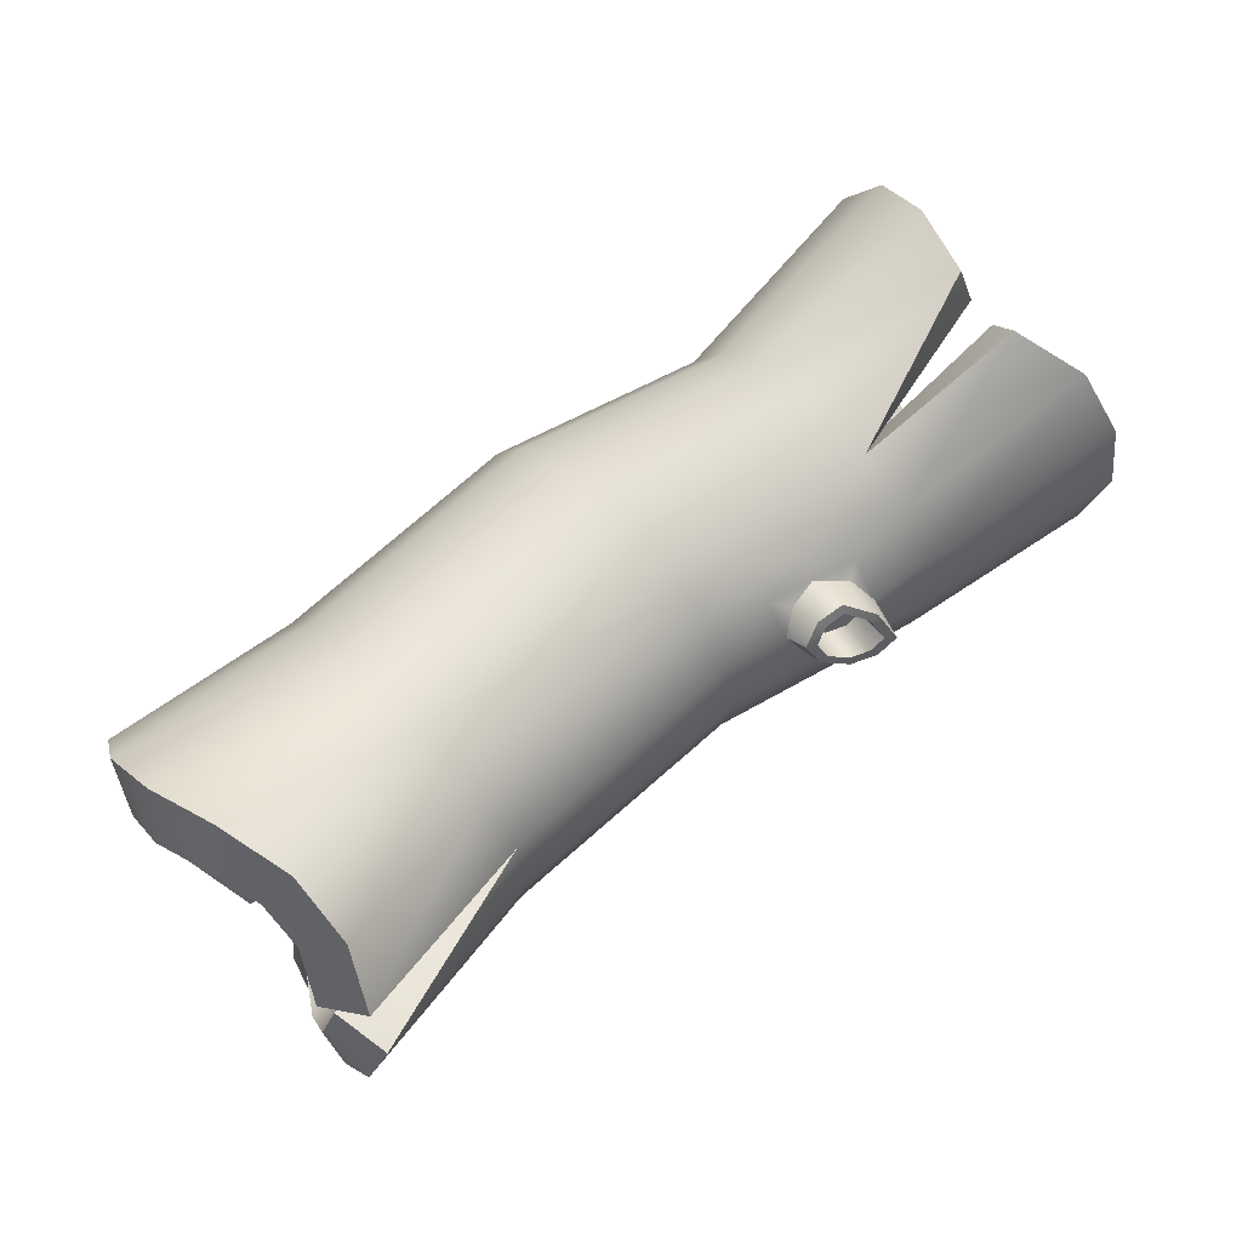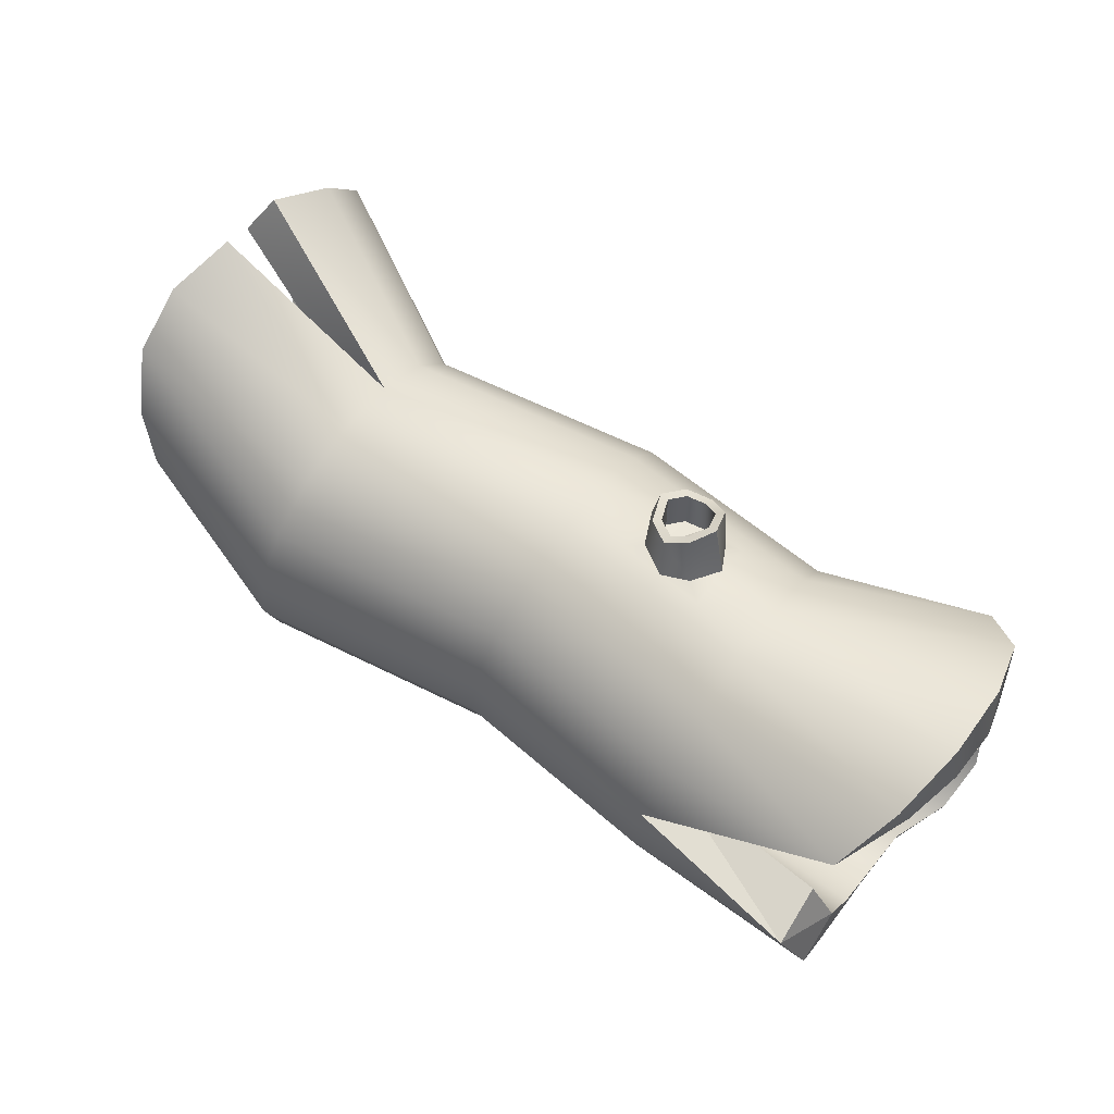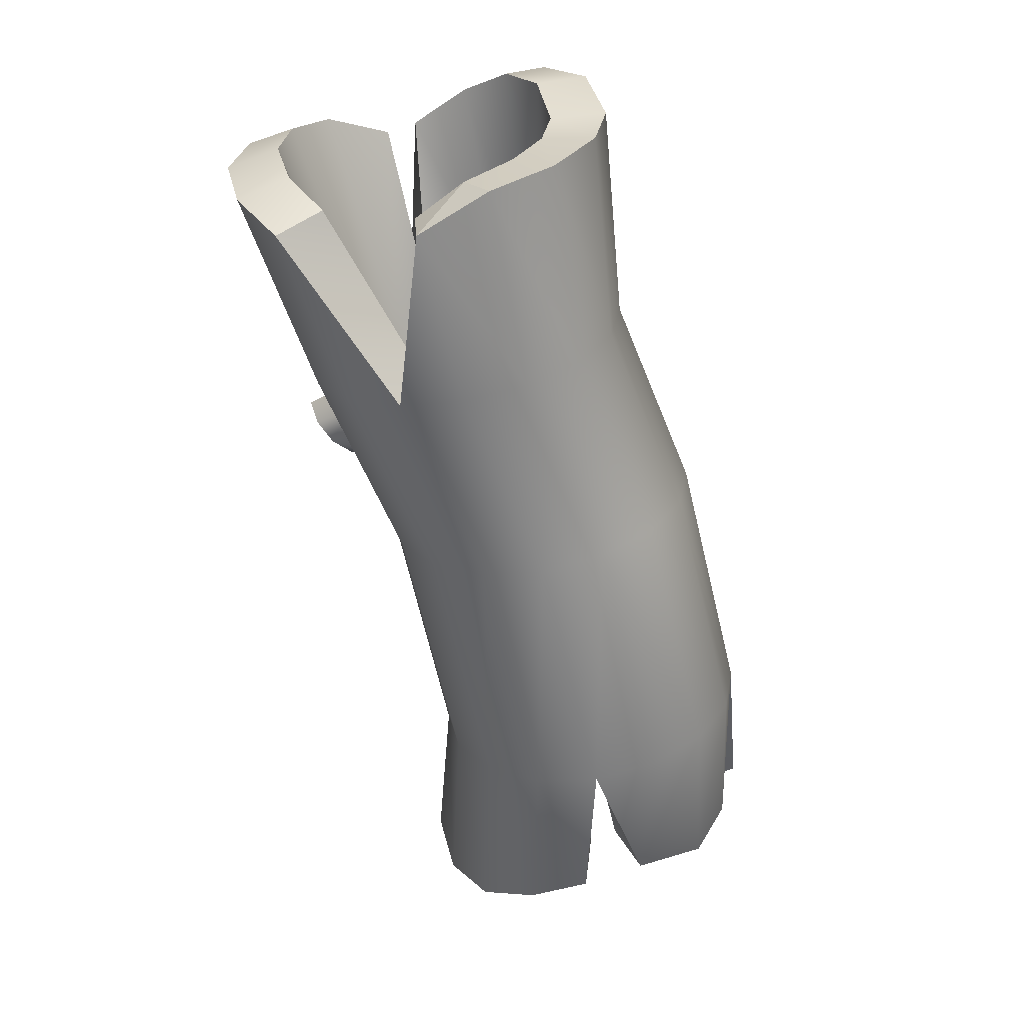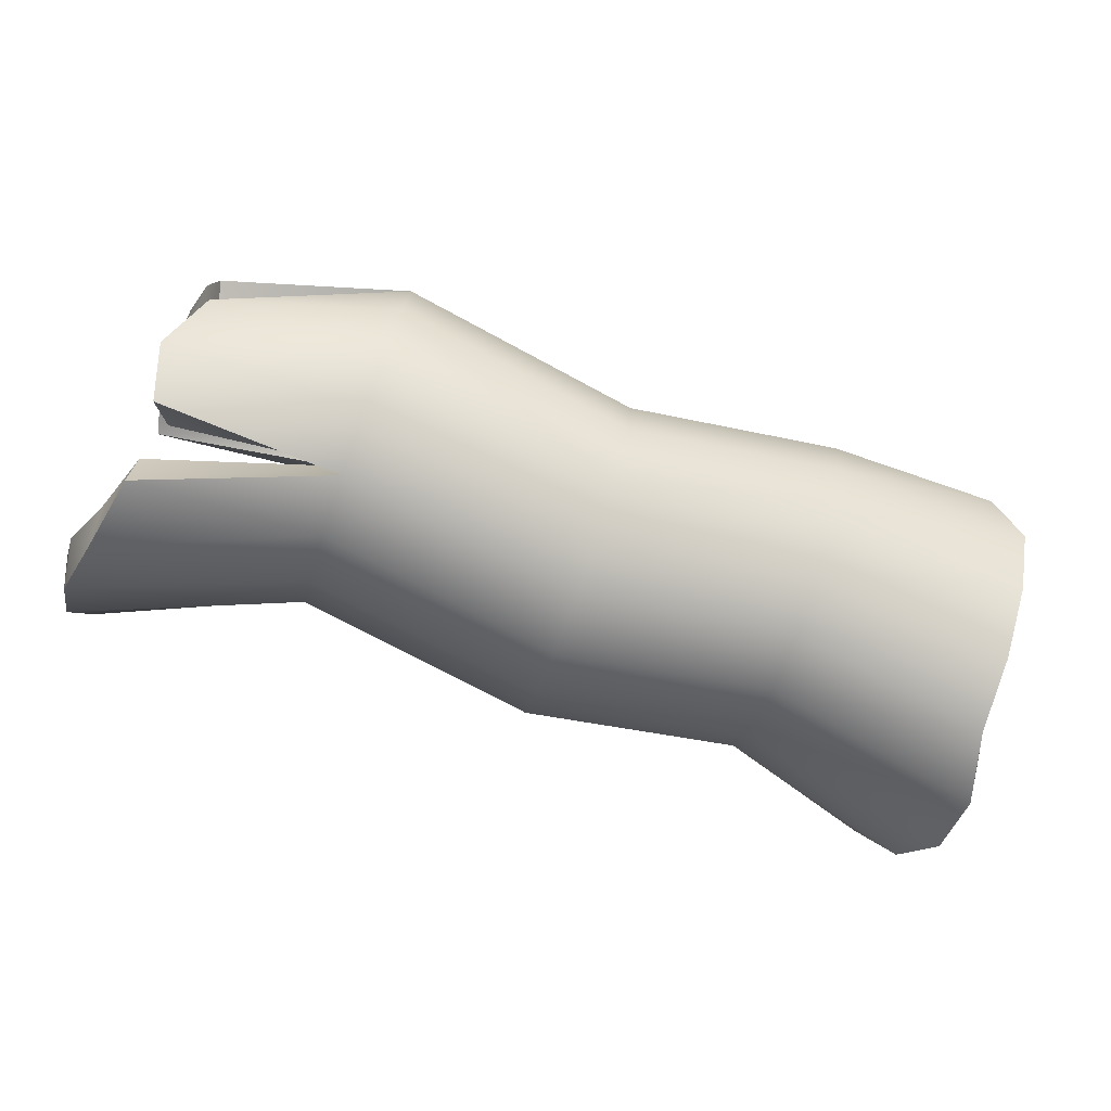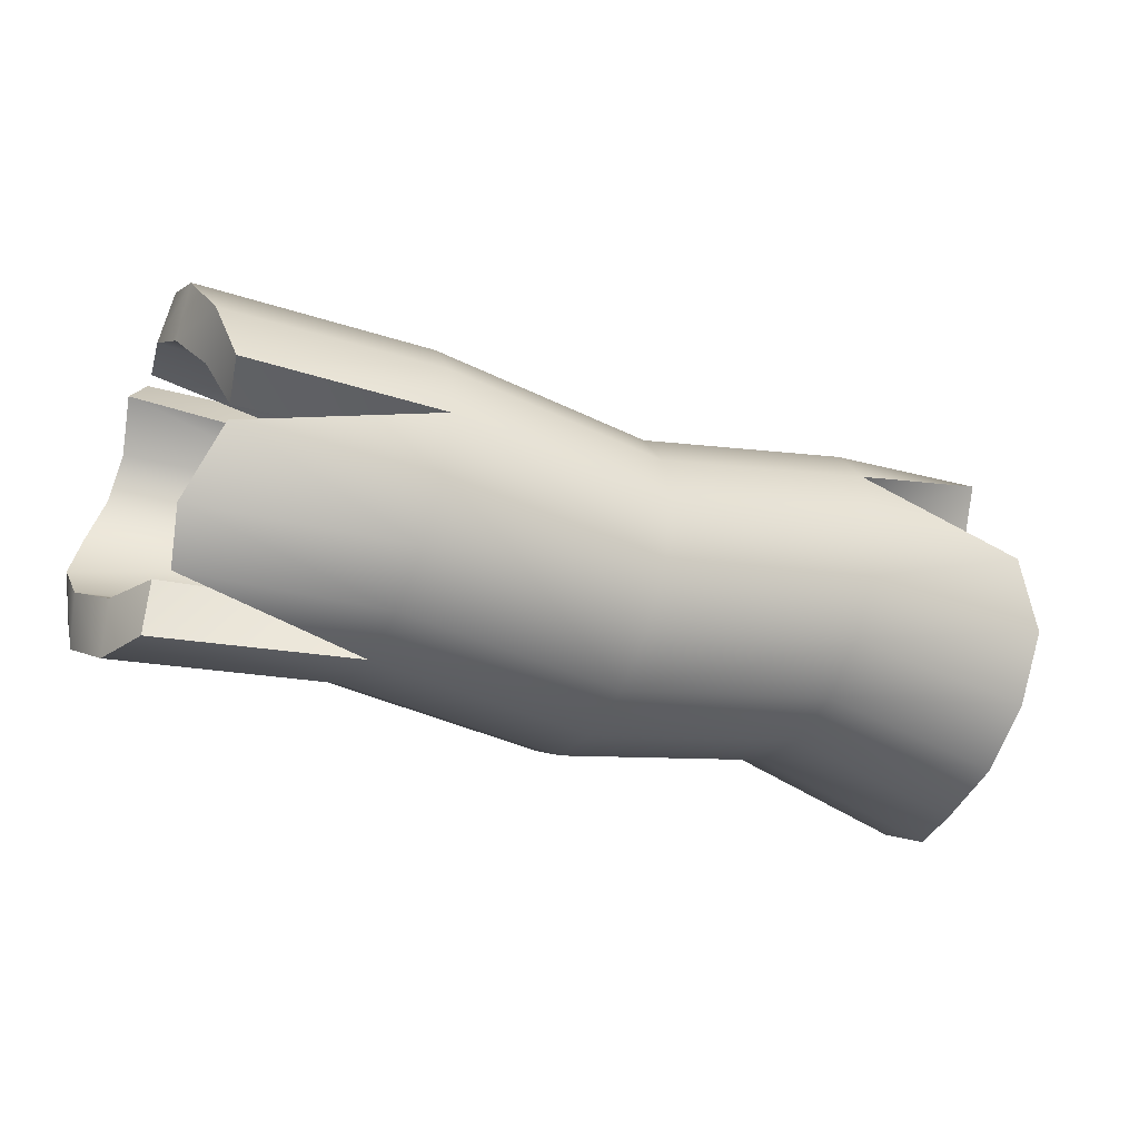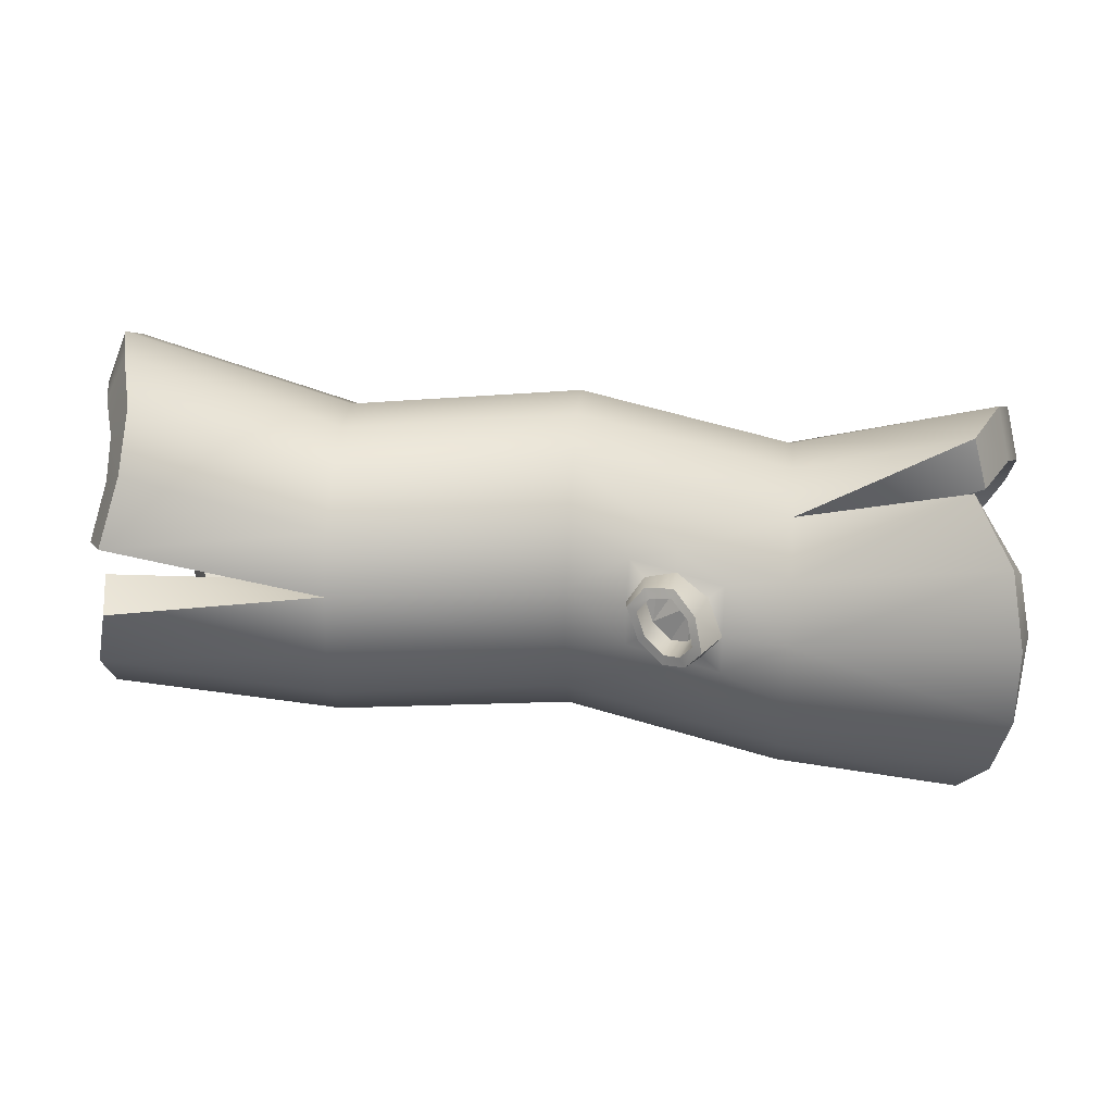
<metadata>
{"format":"obj","ext":"obj","renderer":"f3d","projection":"perspective","resolution":1024,"background":"white","views":[{"elev":63.2,"azim":136.0,"up":"+Z"},{"elev":68.4,"azim":-143.9,"up":"+Y"},{"elev":-61.7,"azim":-80.1,"up":"+Z"},{"elev":-78.8,"azim":160.7,"up":"+Y"},{"elev":-38.3,"azim":153.1,"up":"+Y"},{"elev":36.9,"azim":-175.7,"up":"+Z"}]}
</metadata>
<code>
o Circle
v -5.411 1.706 -2.528
v -5.083 2.64 -2.721
v -5.13 4.415 -2.019
v -5.413 4.924 -1.243
v -5.562 5.131 -0.3076
v -5.562 4.957 0.6323
v -5.412 4.427 1.433
v -4.963 3.62 1.939
v -5.025 2.713 2.129
v -5.413 1.764 1.999
v -5.666 0.9569 1.489
v -5.666 0.4158 0.7014
v -5.417 0.2227 -0.245
v -5.414 0.3973 -1.185
v -5.414 0.9182 -1.986
v -2.874 1.699 -2.545
v -2.874 2.494 -2.714
v -2.874 3.293 -2.566
v -2.874 3.975 -2.123
v -2.874 4.435 -1.452
v -2.078 4.429 -0.3333
v -2.07 4.386 0.1975
v -2.075 4.019 0.6917
v -2.874 3.342 1.285
v -2.874 2.547 1.453
v -2.874 1.748 1.305
v -2.874 1.066 0.8618
v -2.874 0.6056 0.1916
v -2.874 0.4369 -0.6038
v -2.874 0.5853 -1.403
v -2.874 1.028 -2.085
v -0.1358 1.145 -2.218
v -0.1358 1.941 -2.387
v -0.1358 2.74 -2.239
v -0.1358 3.422 -1.796
v -0.1358 3.882 -1.125
v -0.8889 4.174 -0.165
v -0.8833 4.099 0.4481
v -0.8915 3.765 0.8593
v -0.1358 2.789 1.611
v -0.1358 1.994 1.78
v -0.1358 1.194 1.632
v -0.1358 0.5127 1.189
v -0.1358 0.05236 0.5185
v -0.1358 -0.1164 -0.2769
v -0.1358 0.03202 -1.076
v -0.1358 0.4751 -1.758
v 2.946 0.9326 -2.714
v 2.946 1.728 -2.883
v 2.946 2.527 -2.734
v 2.946 3.209 -2.291
v 2.946 3.669 -1.621
v 2.946 3.838 -0.8256
v 2.946 3.69 -0.02622
v 2.946 3.247 0.6555
v 2.946 2.576 1.116
v 2.946 1.781 1.285
v 2.946 0.9817 1.136
v 2.946 0.2999 0.6931
v 2.946 -0.1604 0.02288
v 2.946 -0.3292 -0.7725
v 2.946 -0.1807 -1.572
v 2.946 0.2623 -2.254
v 5.239 1.394 -1.994
v 5.286 2.214 -2.17
v 5.539 3.041 -1.96
v 5.756 3.796 -1.466
v 5.756 4.307 -0.721
v 5.547 4.495 0.1626
v 5.532 4.33 1.051
v 5.308 3.842 1.815
v 5.308 3.097 2.326
v 5.539 2.211 2.508
v 5.758 1.355 2.347
v 5.758 0.5976 1.855
v 5.541 0.05225 1.104
v 5.333 -0.1753 0.1529
v 5.334 0.08936 -0.8005
v 5.525 0.528 -1.43
v -5.371 2.035 -1.902
v -5.03 2.708 -1.951
v -5.216 3.845 -1.607
v -5.522 4.264 -1.01
v -5.7 4.437 -0.3202
v -5.729 4.315 0.3815
v -5.605 3.907 0.9923
v -5.171 3.206 1.403
v -5.221 2.817 1.455
v -5.582 2.057 1.376
v -5.798 1.449 0.9974
v -5.765 1.049 0.3988
v -5.48 0.9275 -0.2802
v -5.441 1.058 -0.9312
v -5.417 1.429 -1.496
v -2.884 1.968 -1.89
v -2.918 2.497 -2.007
v -2.959 3.01 -1.922
v -2.986 3.487 -1.621
v -3.006 3.796 -1.178
v -3.013 3.91 -0.6394
v -3.01 3.805 -0.1015
v -2.998 3.496 0.3554
v -2.97 3.038 0.652
v -2.941 2.539 0.748
v -2.897 2.018 0.6505
v -2.861 1.565 0.3594
v -2.84 1.258 -0.08255
v -2.832 1.144 -0.6032
v -2.837 1.237 -1.129
v -2.856 1.527 -1.582
v -0.08214 1.433 -1.573
v -0.1183 1.956 -1.679
v -0.1575 2.478 -1.581
v -0.193 2.926 -1.293
v -0.2191 3.232 -0.856
v -0.2317 3.349 -0.3331
v -0.2288 3.255 0.1965
v -0.2116 2.964 0.6504
v -0.1836 2.52 0.9579
v -0.1497 1.991 1.072
v -0.1146 1.458 0.9743
v -0.08259 1.003 0.6796
v -0.05741 0.6958 0.2325
v -0.0427 0.5856 -0.2977
v -0.04148 0.6889 -0.8281
v -0.05509 0.9878 -1.276
v 2.889 1.202 -2.061
v 2.908 1.741 -2.175
v 2.916 2.284 -2.07
v 2.941 2.733 -1.767
v 2.97 3.03 -1.318
v 3.002 3.133 -0.7891
v 3.025 3.028 -0.2678
v 3.057 2.73 0.1832
v 3.065 2.313 0.4691
v 3.046 1.804 0.5835
v 3.022 1.266 0.4917
v 3.001 0.8036 0.1978
v 2.975 0.4966 -0.2408
v 2.944 0.3793 -0.7689
v 2.912 0.4718 -1.298
v 2.896 0.7551 -1.747
v 5.005 1.706 -1.403
v 5.107 2.093 -1.495
v 5.41 2.746 -1.328
v 5.723 3.274 -0.9875
v 5.822 3.653 -0.4569
v 5.675 3.807 0.2742
v 5.818 3.766 0.7316
v 5.629 3.377 1.387
v 5.647 2.883 1.742
v 5.836 2.252 1.866
v 5.995 1.61 1.73
v 5.93 1.04 1.33
v 5.629 0.6658 0.7604
v 5.346 0.5152 -0.005397
v 5.163 0.6938 -0.4729
v 5.316 1.014 -0.9589
v -2.874 4.456 0.1425
v -2.874 4.604 -0.6569
v -2.874 4.013 0.8242
v -0.1358 3.902 0.4694
v -0.1358 4.051 -0.33
v -0.1358 3.459 1.151
v -1.505 4.328 -0.4935
v -1.505 3.736 0.9877
v -1.483 4.301 -0.2492
v -1.483 3.892 0.7755
v -1.832 4.377 -0.1299
v -1.092 3.959 0.7299
v -1.878 4.134 0.5882
v -1.084 4.201 -0.002962
v -0.8969 4.379 0.5956
v -1.823 4.946 0.3737
v -1.359 4.7 -0.02546
v -1.456 4.38 0.8971
v -1.046 4.51 0.1932
v -1.108 4.326 0.8517
v -1.725 4.69 0.7267
v -1.63 4.864 0.08106
v -1.023 4.437 0.5607
v -1.708 4.856 0.3966
v -1.364 4.674 0.1015
v -1.436 4.437 0.7836
v -1.133 4.533 0.2632
v -1.179 4.397 0.7501
v -1.635 4.666 0.6577
v -1.565 4.795 0.1802
v -1.105 3.986 0.4431
v -1.789 4.405 0.279
v -1.446 4.223 -0.01615
v -1.518 3.987 0.666
v -1.215 4.083 0.1455
v -1.26 3.947 0.6325
v -1.717 4.215 0.5401
v -1.647 4.344 0.06261
f 12 27 11
f 4 160 20
f 13 28 12
f 5 159 160
f 14 29 13
f 7 159 6
f 15 30 14
f 2 16 1
f 1 31 15
f 9 26 25
f 10 27 26
f 3 20 19
f 27 42 26
f 19 36 35
f 28 43 27
f 165 163 36
f 28 45 44
f 29 46 45
f 30 47 46
f 40 164 166
f 16 33 32
f 31 32 47
f 25 40 24
f 17 34 33
f 26 41 25
f 32 49 48
f 32 63 47
f 41 56 40
f 33 50 49
f 42 57 41
f 34 51 50
f 43 58 42
f 35 52 51
f 44 59 43
f 36 53 52
f 45 60 44
f 163 54 53
f 46 61 45
f 162 55 54
f 47 62 46
f 164 56 55
f 53 68 52
f 55 70 54
f 62 79 78
f 56 71 55
f 57 72 56
f 50 65 49
f 57 74 73
f 51 66 50
f 58 75 74
f 52 67 51
f 59 76 75
f 53 54 69
f 48 49 64
f 63 64 79
f 61 62 78
f 60 77 76
f 19 18 3
f 18 17 2
f 25 24 9
f 8 161 7
f 1 18 2
f 106 91 90
f 83 100 84
f 107 92 91
f 84 101 85
f 108 93 92
f 101 86 85
f 109 94 93
f 95 81 80
f 110 80 94
f 88 105 89
f 89 106 90
f 82 99 83
f 121 106 105
f 98 115 99
f 122 107 106
f 115 100 99
f 107 124 108
f 116 101 100
f 108 125 109
f 117 102 101
f 109 126 110
f 118 103 102
f 95 112 96
f 110 111 95
f 119 104 103
f 96 113 97
f 120 105 104
f 97 114 98
f 111 128 112
f 126 127 111
f 135 120 119
f 112 129 113
f 136 121 120
f 113 130 114
f 137 122 121
f 114 131 115
f 138 123 122
f 115 132 116
f 139 124 123
f 116 133 117
f 140 125 124
f 117 134 118
f 141 126 125
f 134 119 118
f 147 132 131
f 149 134 133
f 141 158 142
f 150 135 134
f 151 136 135
f 144 129 128
f 136 153 137
f 145 130 129
f 137 154 138
f 146 131 130
f 138 155 139
f 132 148 133
f 127 143 128
f 142 143 127
f 140 157 141
f 156 139 155
f 98 82 97
f 97 81 96
f 104 88 103
f 102 87 86
f 2 81 97
f 3 83 4
f 4 84 5
f 5 85 6
f 7 85 86
f 8 86 87
f 2 1 80
f 9 89 10
f 11 89 90
f 12 90 91
f 13 91 92
f 14 92 93
f 15 93 94
f 1 94 80
f 24 87 103
f 65 145 144
f 66 146 145
f 67 147 146
f 69 147 68
f 70 150 149
f 71 151 150
f 73 151 72
f 74 152 73
f 75 153 74
f 76 154 75
f 77 155 76
f 78 158 157
f 64 158 79
f 54 148 69
f 54 149 133
f 65 128 49
f 77 140 156
f 78 140 61
f 64 128 143
f 3 97 82
f 24 88 9
f 39 38 170
f 21 159 22
f 23 159 161
f 37 162 163
f 39 162 38
f 37 165 167
f 23 166 168
f 171 176 179
f 172 175 177
f 39 166 164
f 21 165 160
f 23 168 171
f 18 35 34
f 37 167 172
f 22 180 169
f 22 179 174
f 21 22 169
f 170 173 178
f 167 21 169
f 169 175 167
f 168 39 170
f 168 178 176
f 22 23 171
f 38 177 173
f 38 37 172
f 176 186 184
f 175 188 183
f 173 186 178
f 179 182 174
f 180 182 188
f 179 184 187
f 177 181 173
f 177 183 185
f 187 190 182
f 188 190 196
f 184 195 187
f 185 189 181
f 185 191 193
f 186 192 184
f 183 196 191
f 186 189 194
f 191 172 193
f 196 167 191
f 190 169 196
f 190 171 22
f 192 171 195
f 194 168 192
f 189 170 194
f 193 38 189
f 194 189 193
f 12 28 27
f 4 5 160
f 13 29 28
f 5 6 159
f 14 30 29
f 7 161 159
f 15 31 30
f 2 17 16
f 1 16 31
f 9 10 26
f 10 11 27
f 3 4 20
f 27 43 42
f 19 20 36
f 28 44 43
f 36 20 165
f 20 160 165
f 28 29 45
f 29 30 46
f 30 31 47
f 166 161 24
f 24 40 166
f 16 17 33
f 31 16 32
f 25 41 40
f 17 18 34
f 26 42 41
f 32 33 49
f 32 48 63
f 41 57 56
f 33 34 50
f 42 58 57
f 34 35 51
f 43 59 58
f 35 36 52
f 44 60 59
f 36 163 53
f 45 61 60
f 163 162 54
f 46 62 61
f 162 164 55
f 47 63 62
f 164 40 56
f 53 69 68
f 55 71 70
f 62 63 79
f 56 72 71
f 57 73 72
f 50 66 65
f 57 58 74
f 51 67 66
f 58 59 75
f 52 68 67
f 59 60 76
f 63 48 64
f 60 61 77
f 8 24 161
f 106 107 91
f 83 99 100
f 107 108 92
f 84 100 101
f 108 109 93
f 101 102 86
f 109 110 94
f 95 96 81
f 110 95 80
f 88 104 105
f 89 105 106
f 82 98 99
f 121 122 106
f 98 114 115
f 122 123 107
f 115 116 100
f 107 123 124
f 116 117 101
f 108 124 125
f 117 118 102
f 109 125 126
f 118 119 103
f 95 111 112
f 110 126 111
f 119 120 104
f 96 112 113
f 120 121 105
f 97 113 114
f 111 127 128
f 126 142 127
f 135 136 120
f 112 128 129
f 136 137 121
f 113 129 130
f 137 138 122
f 114 130 131
f 138 139 123
f 115 131 132
f 139 140 124
f 116 132 133
f 140 141 125
f 117 133 134
f 141 142 126
f 134 135 119
f 147 148 132
f 149 150 134
f 141 157 158
f 150 151 135
f 151 152 136
f 144 145 129
f 136 152 153
f 145 146 130
f 137 153 154
f 146 147 131
f 138 154 155
f 142 158 143
f 156 140 139
f 102 103 87
f 3 82 83
f 4 83 84
f 5 84 85
f 7 6 85
f 8 7 86
f 18 2 97
f 9 88 89
f 11 10 89
f 12 11 90
f 13 12 91
f 14 13 92
f 15 14 93
f 1 15 94
f 24 8 87
f 65 66 145
f 66 67 146
f 67 68 147
f 69 148 147
f 70 71 150
f 71 72 151
f 73 152 151
f 74 153 152
f 75 154 153
f 76 155 154
f 77 156 155
f 78 79 158
f 64 143 158
f 54 133 148
f 54 70 149
f 65 144 128
f 77 61 140
f 78 157 140
f 64 49 128
f 3 18 97
f 24 103 88
f 21 160 159
f 23 22 159
f 37 38 162
f 39 164 162
f 37 163 165
f 23 161 166
f 171 168 176
f 172 167 175
f 39 168 166
f 21 167 165
f 18 19 35
f 22 174 180
f 22 171 179
f 170 38 173
f 169 180 175
f 168 170 178
f 38 172 177
f 176 178 186
f 175 180 188
f 173 181 186
f 179 187 182
f 180 174 182
f 179 176 184
f 177 185 181
f 177 175 183
f 187 195 190
f 188 182 190
f 184 192 195
f 185 193 189
f 185 183 191
f 186 194 192
f 183 188 196
f 186 181 189
f 191 167 172
f 196 169 167
f 190 22 169
f 190 195 171
f 192 168 171
f 194 170 168
f 189 38 170
f 193 172 38
f 193 191 195
f 191 196 195
f 196 190 195
f 195 192 193
f 192 194 193
f 81 2 80

</code>
